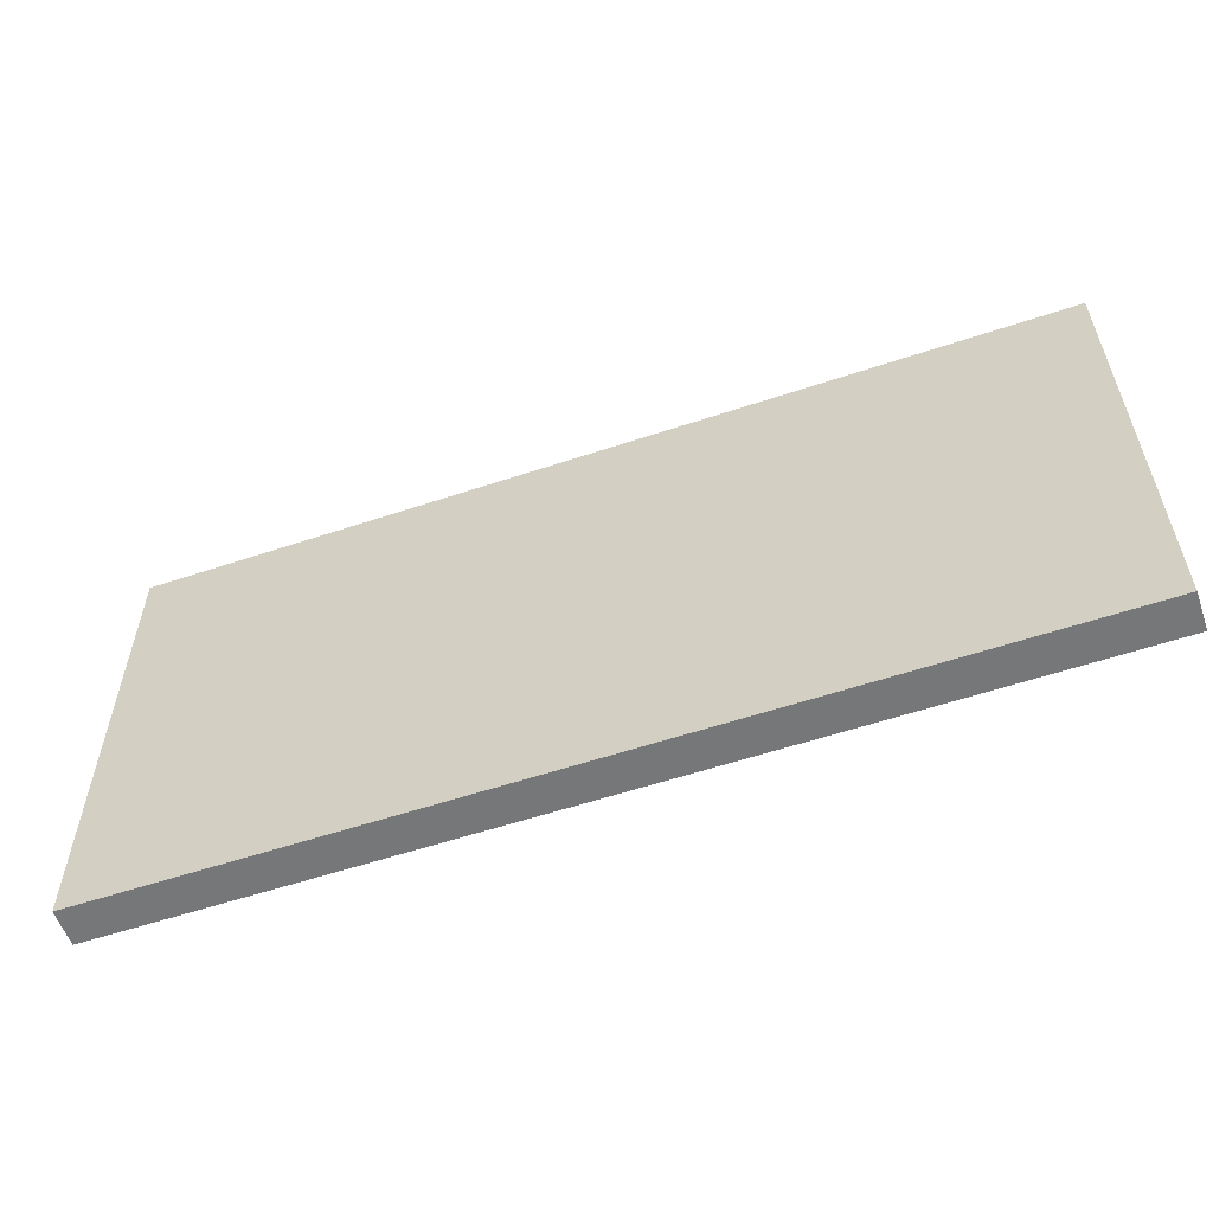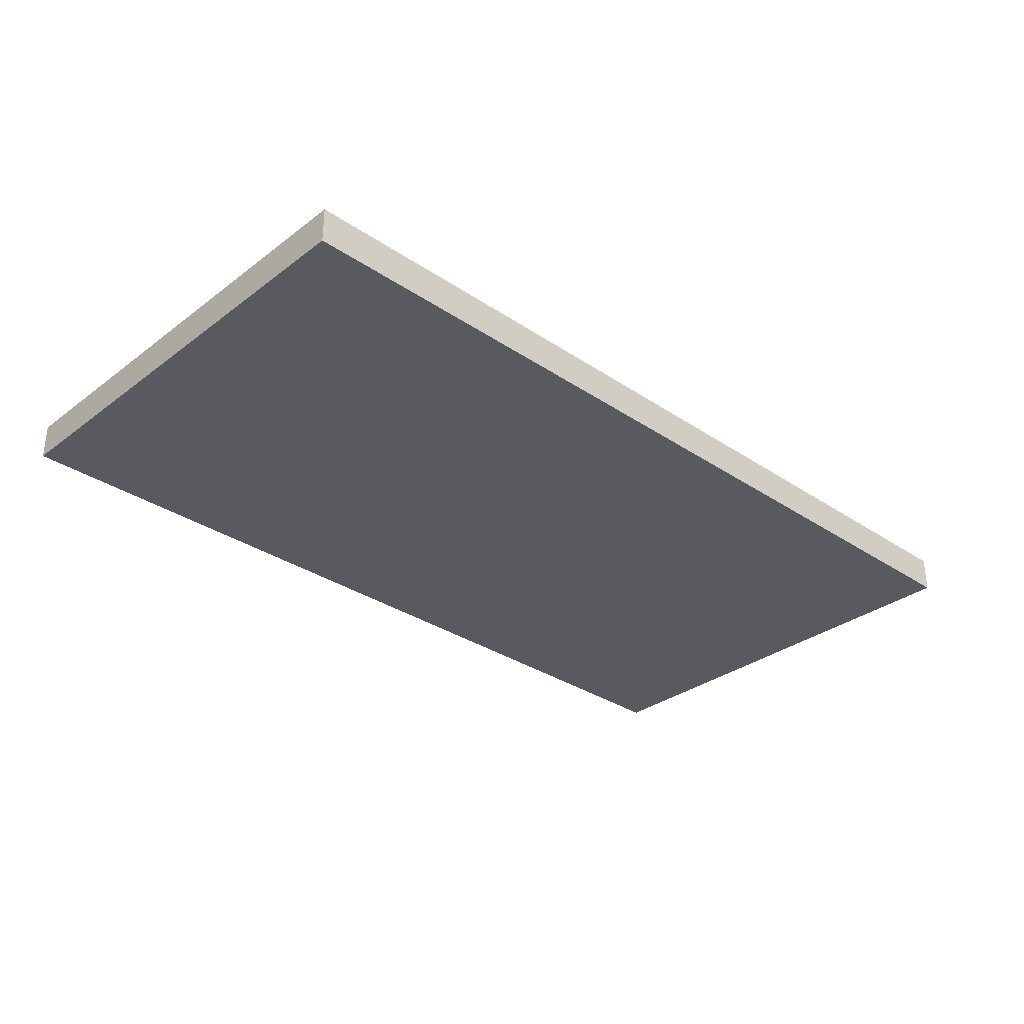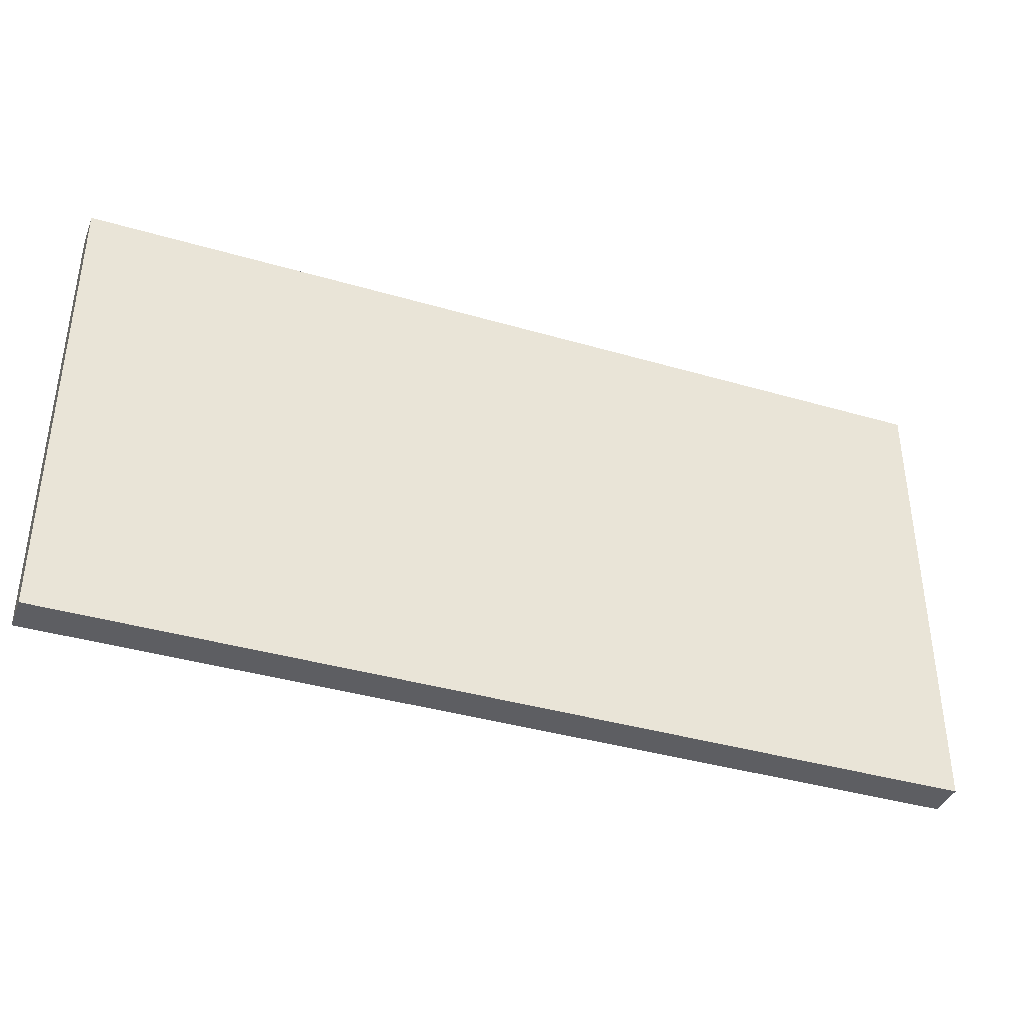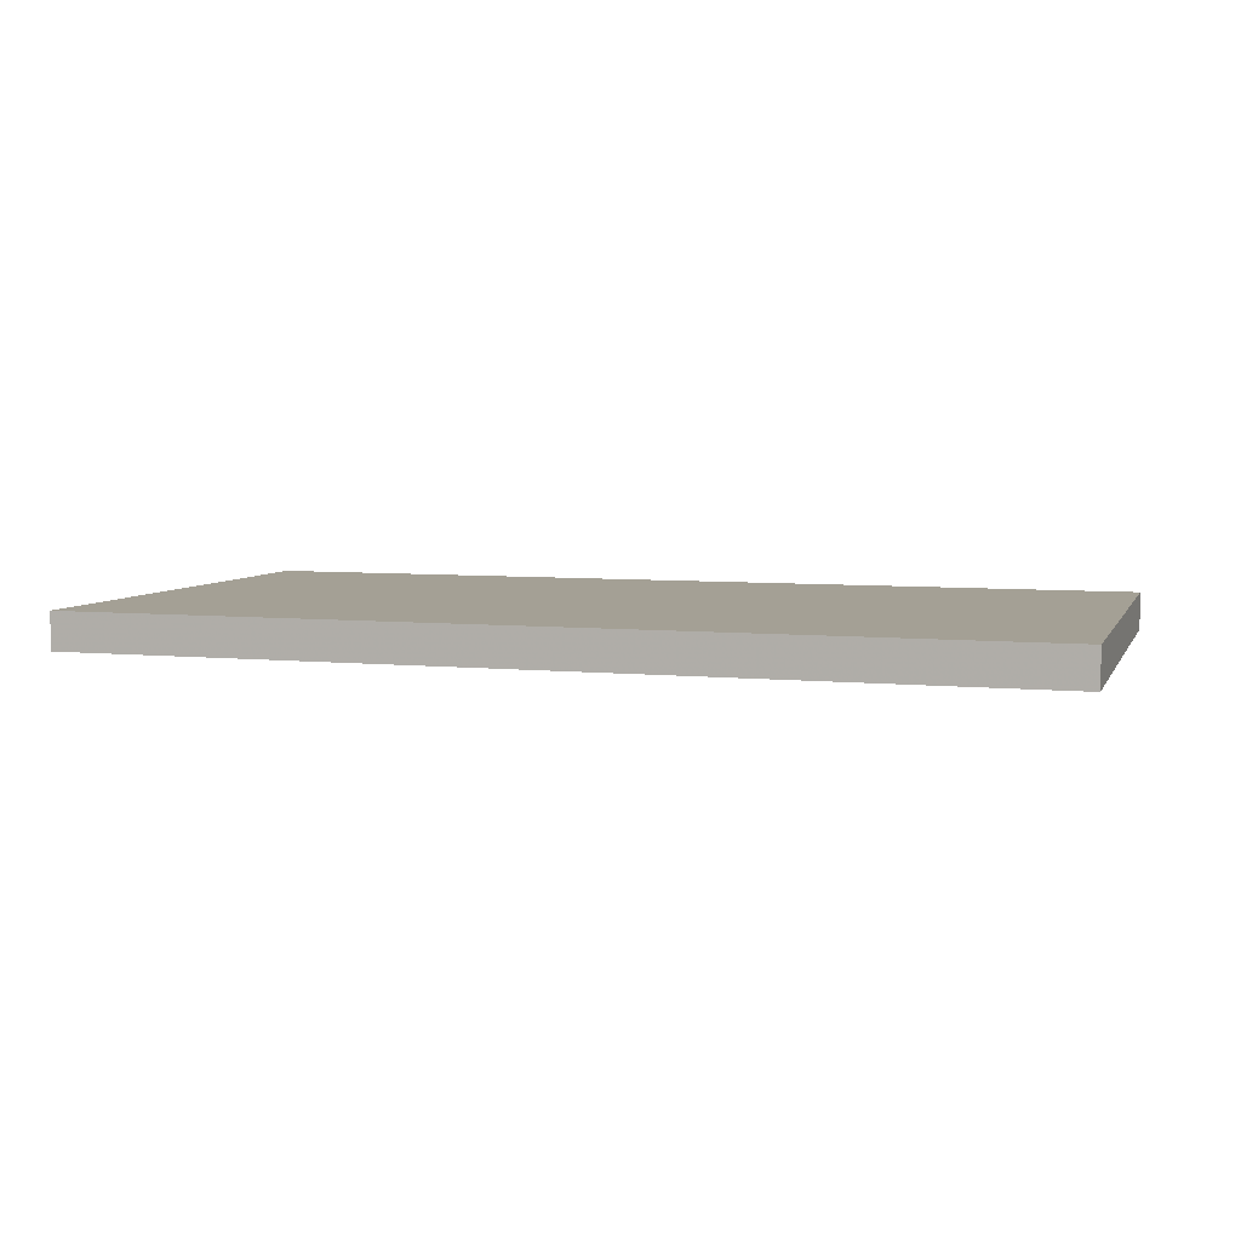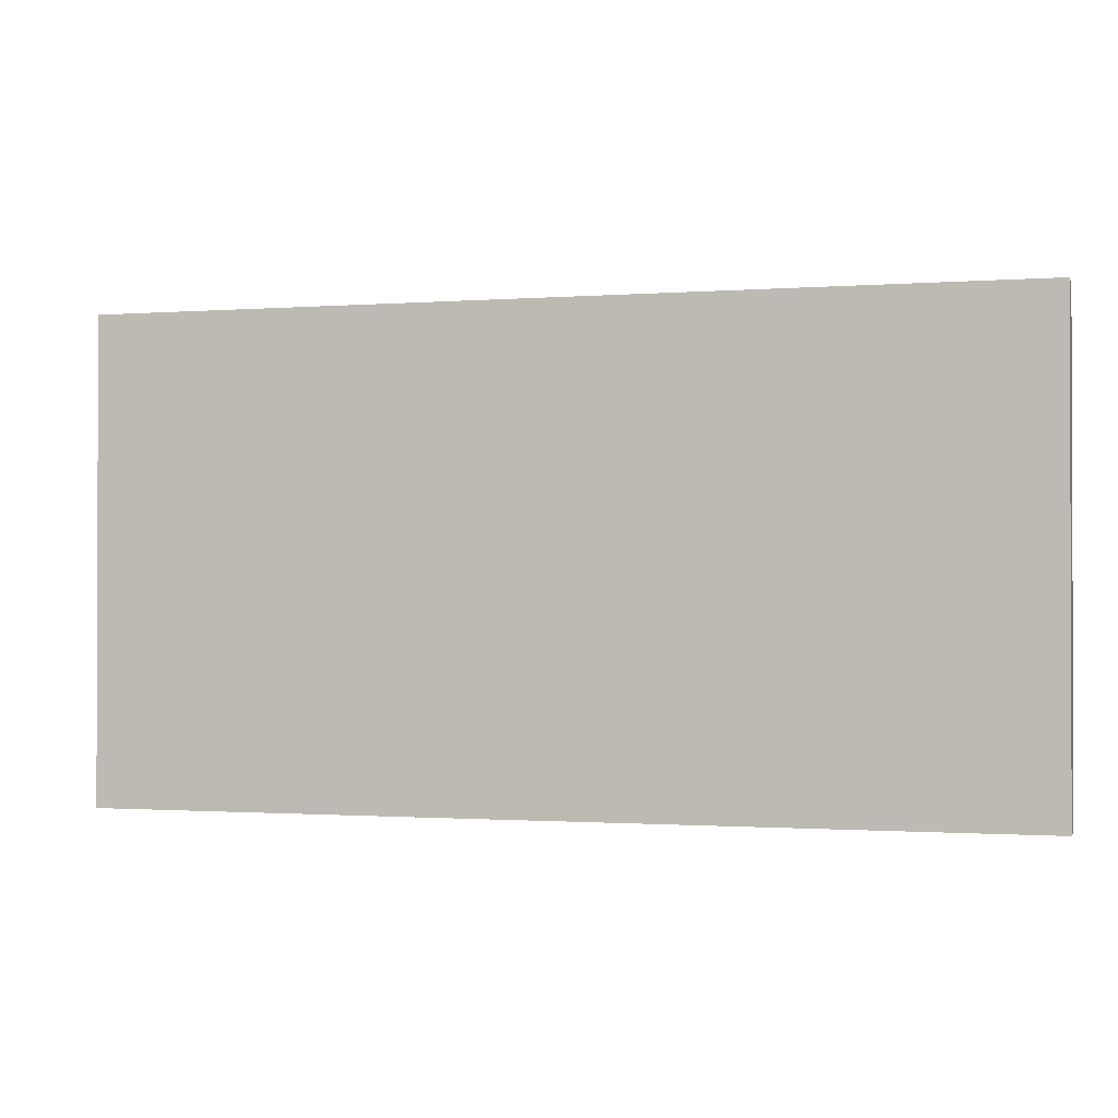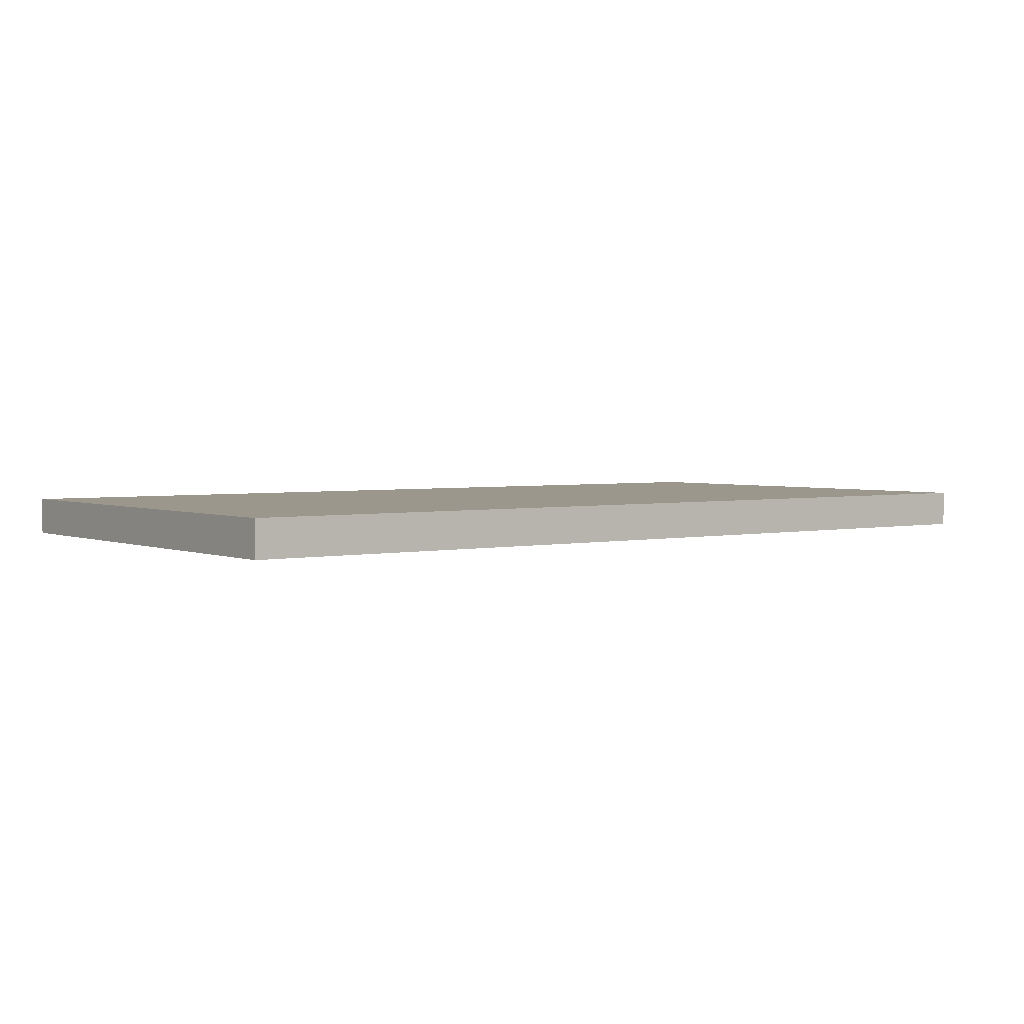
<metadata>
{"format":"obj","ext":"obj","renderer":"f3d","projection":"perspective","resolution":1024,"background":"white","views":[{"elev":-57.0,"azim":19.2,"up":"+Z"},{"elev":-31.9,"azim":-43.4,"up":"+Y"},{"elev":-38.4,"azim":-20.3,"up":"+Z"},{"elev":5.8,"azim":-162.9,"up":"+Y"},{"elev":-1.0,"azim":-164.3,"up":"+Z"},{"elev":2.9,"azim":-36.9,"up":"+Y"}]}
</metadata>
<code>
v -1.25 -0.05 -0.65
v -1.25 -0.05 0.65
v 1.25 -0.05 -0.65
v 1.25 -0.05 0.65
v 1.25 0.05 -0.65
v 1.25 0.05 0.65
v -1.25 0.05 0.65
v -1.25 0.05 -0.65
v -1.25 -0.05 -0.65
v -1.25 0.05 0.65
v -1.25 0.05 0.65
v -1.25 -0.05 0.65
v 1.25 -0.05 0.65
v -1.25 0.05 0.65
v 1.25 0.05 0.65
v 1.25 -0.05 0.65
v 1.25 -0.05 0.65
v 1.25 0.05 -0.65
v -1.25 0.05 -0.65
v 1.25 0.05 -0.65
v 1.25 -0.05 -0.65
v 1.25 0.05 0.65
v 1.25 0.05 -0.65
v -1.25 0.05 -0.65
v 1.25 -0.05 -0.65
v 1.25 -0.05 0.65
v -1.25 -0.05 0.65
v -1.25 -0.05 0.65
v -1.25 -0.05 -0.65
v 1.25 -0.05 -0.65
v 1.25 -0.05 -0.65
v -1.25 -0.05 -0.65
v -1.25 0.05 -0.65
v -1.25 0.05 -0.65
v -1.25 0.05 0.65
v 1.25 0.05 0.65
o Object:1
f 7 8 1
f 9 2 10
f 11 12 4
f 13 6 14
f 5 15 16
f 17 3 18
f 19 20 21
f 22 23 24
f 25 26 27
f 28 29 30
f 31 32 33
f 34 35 36

</code>
